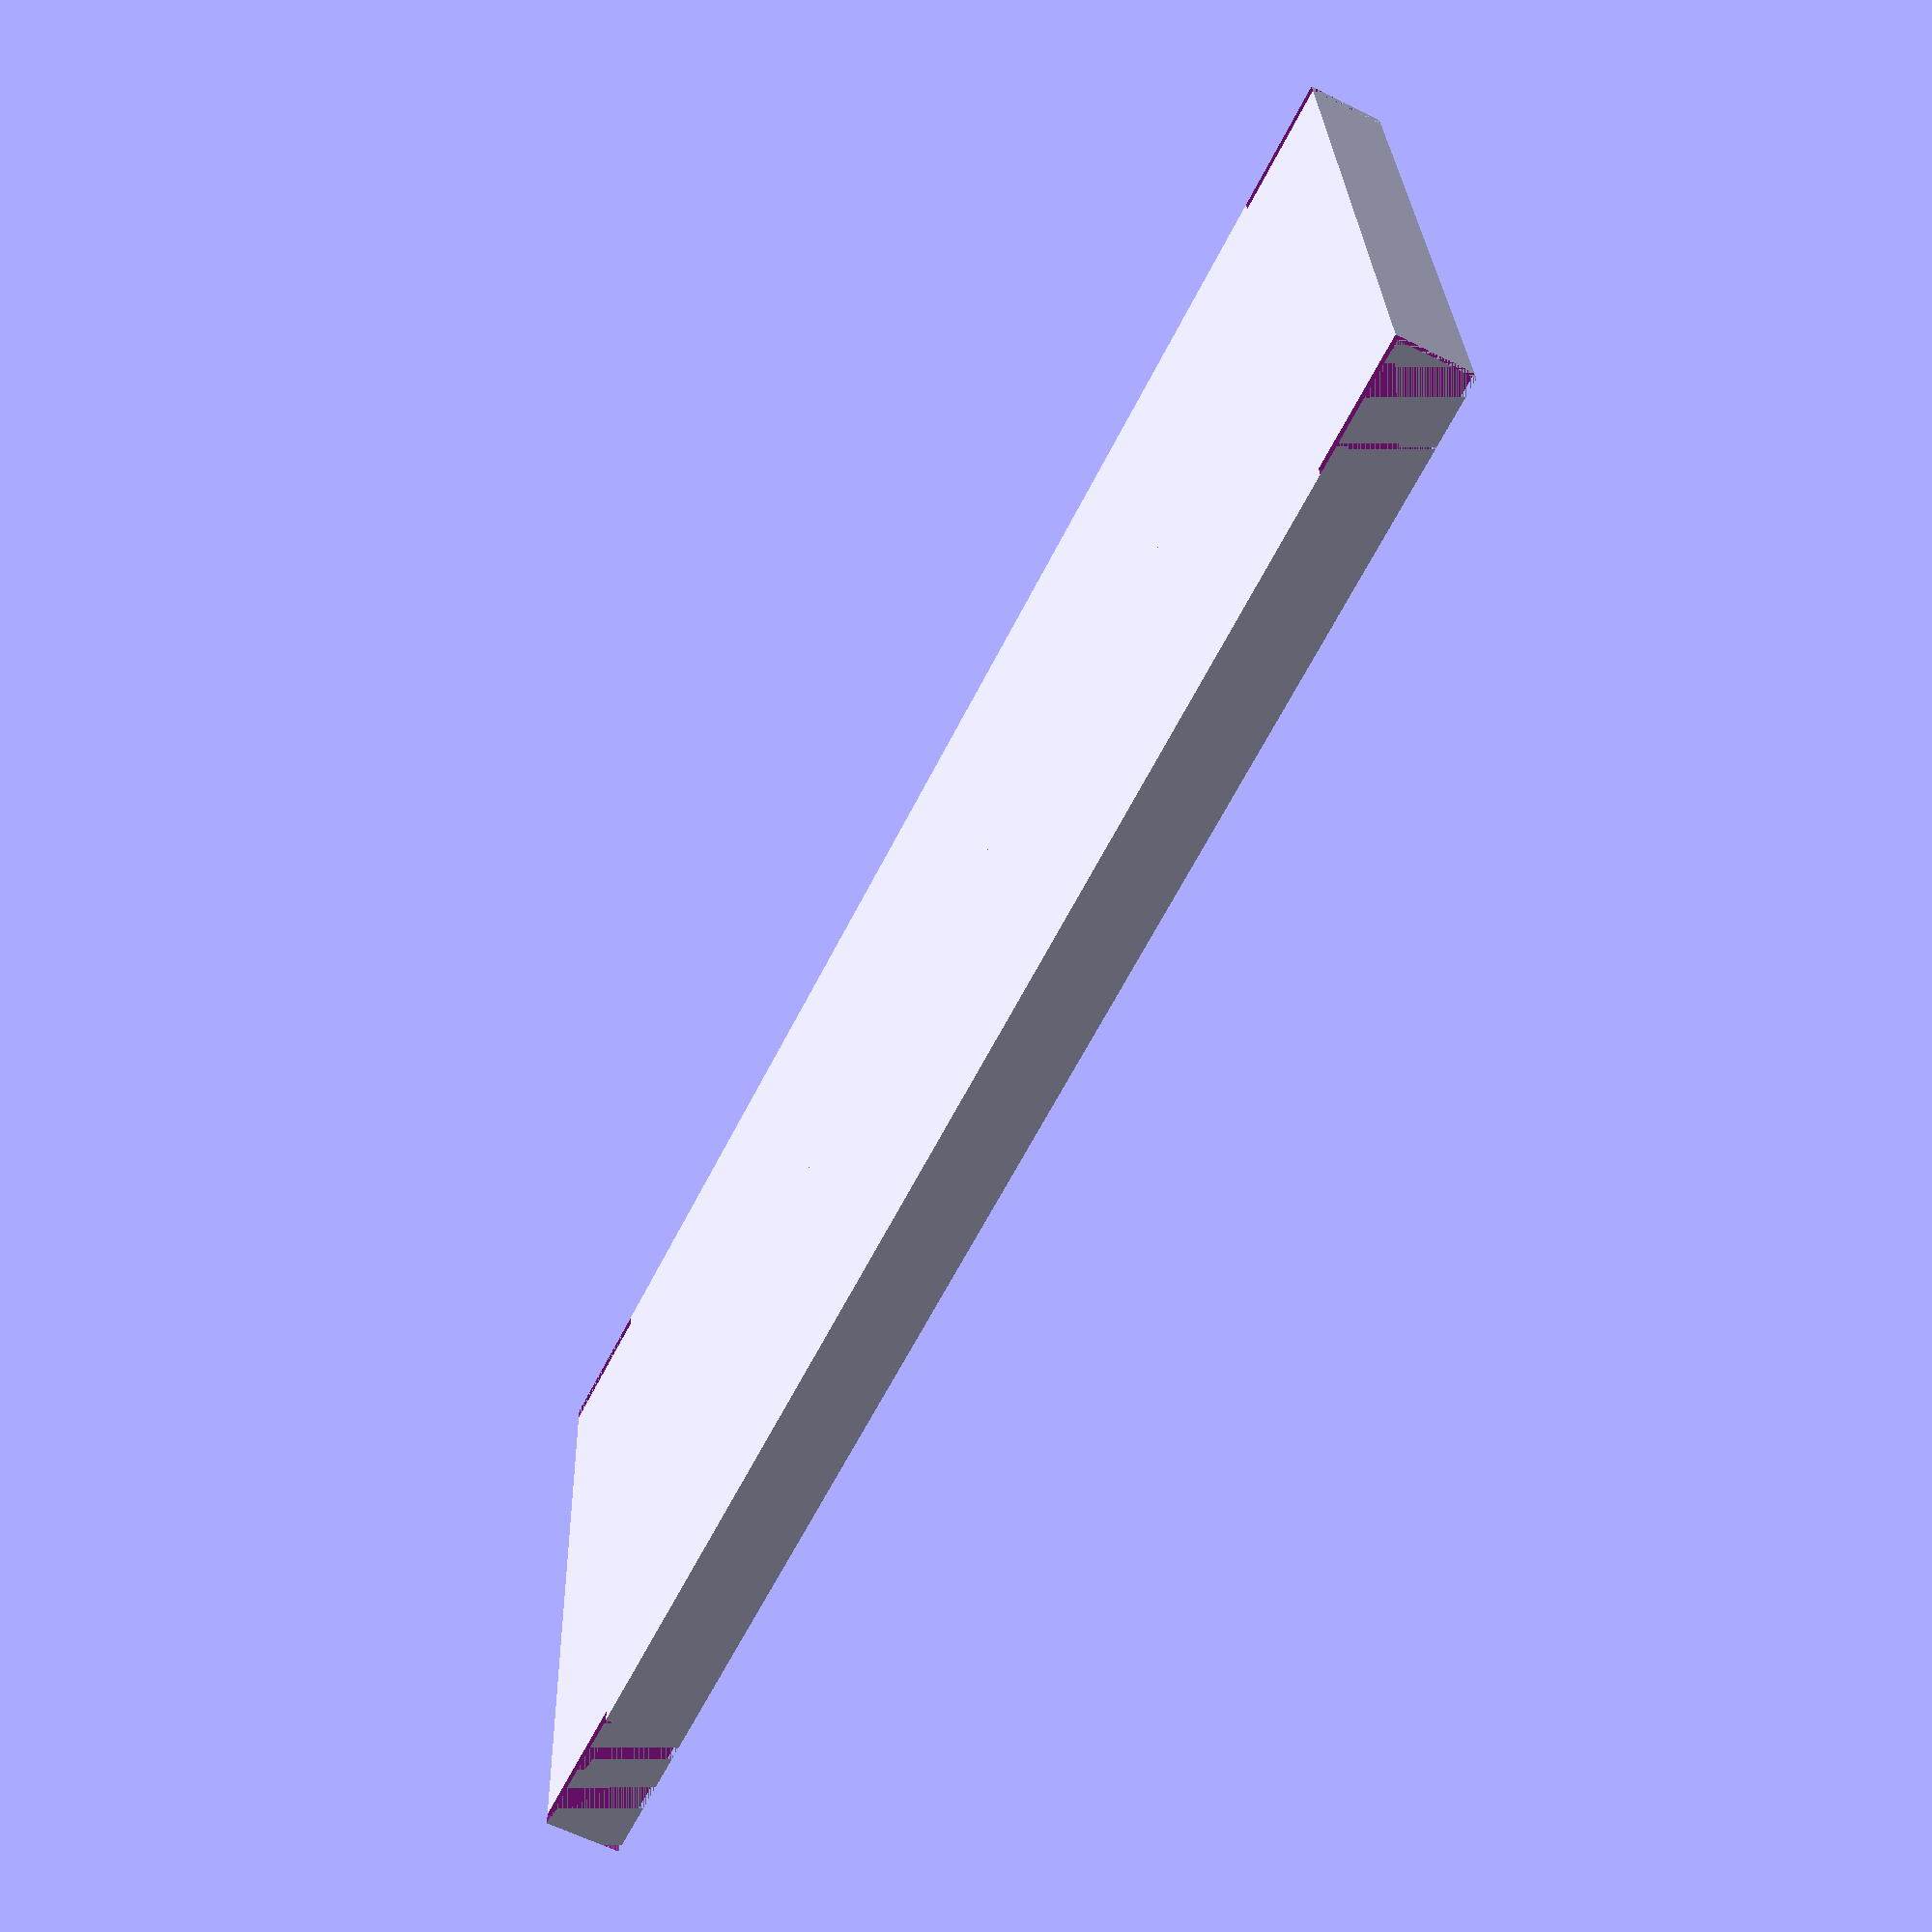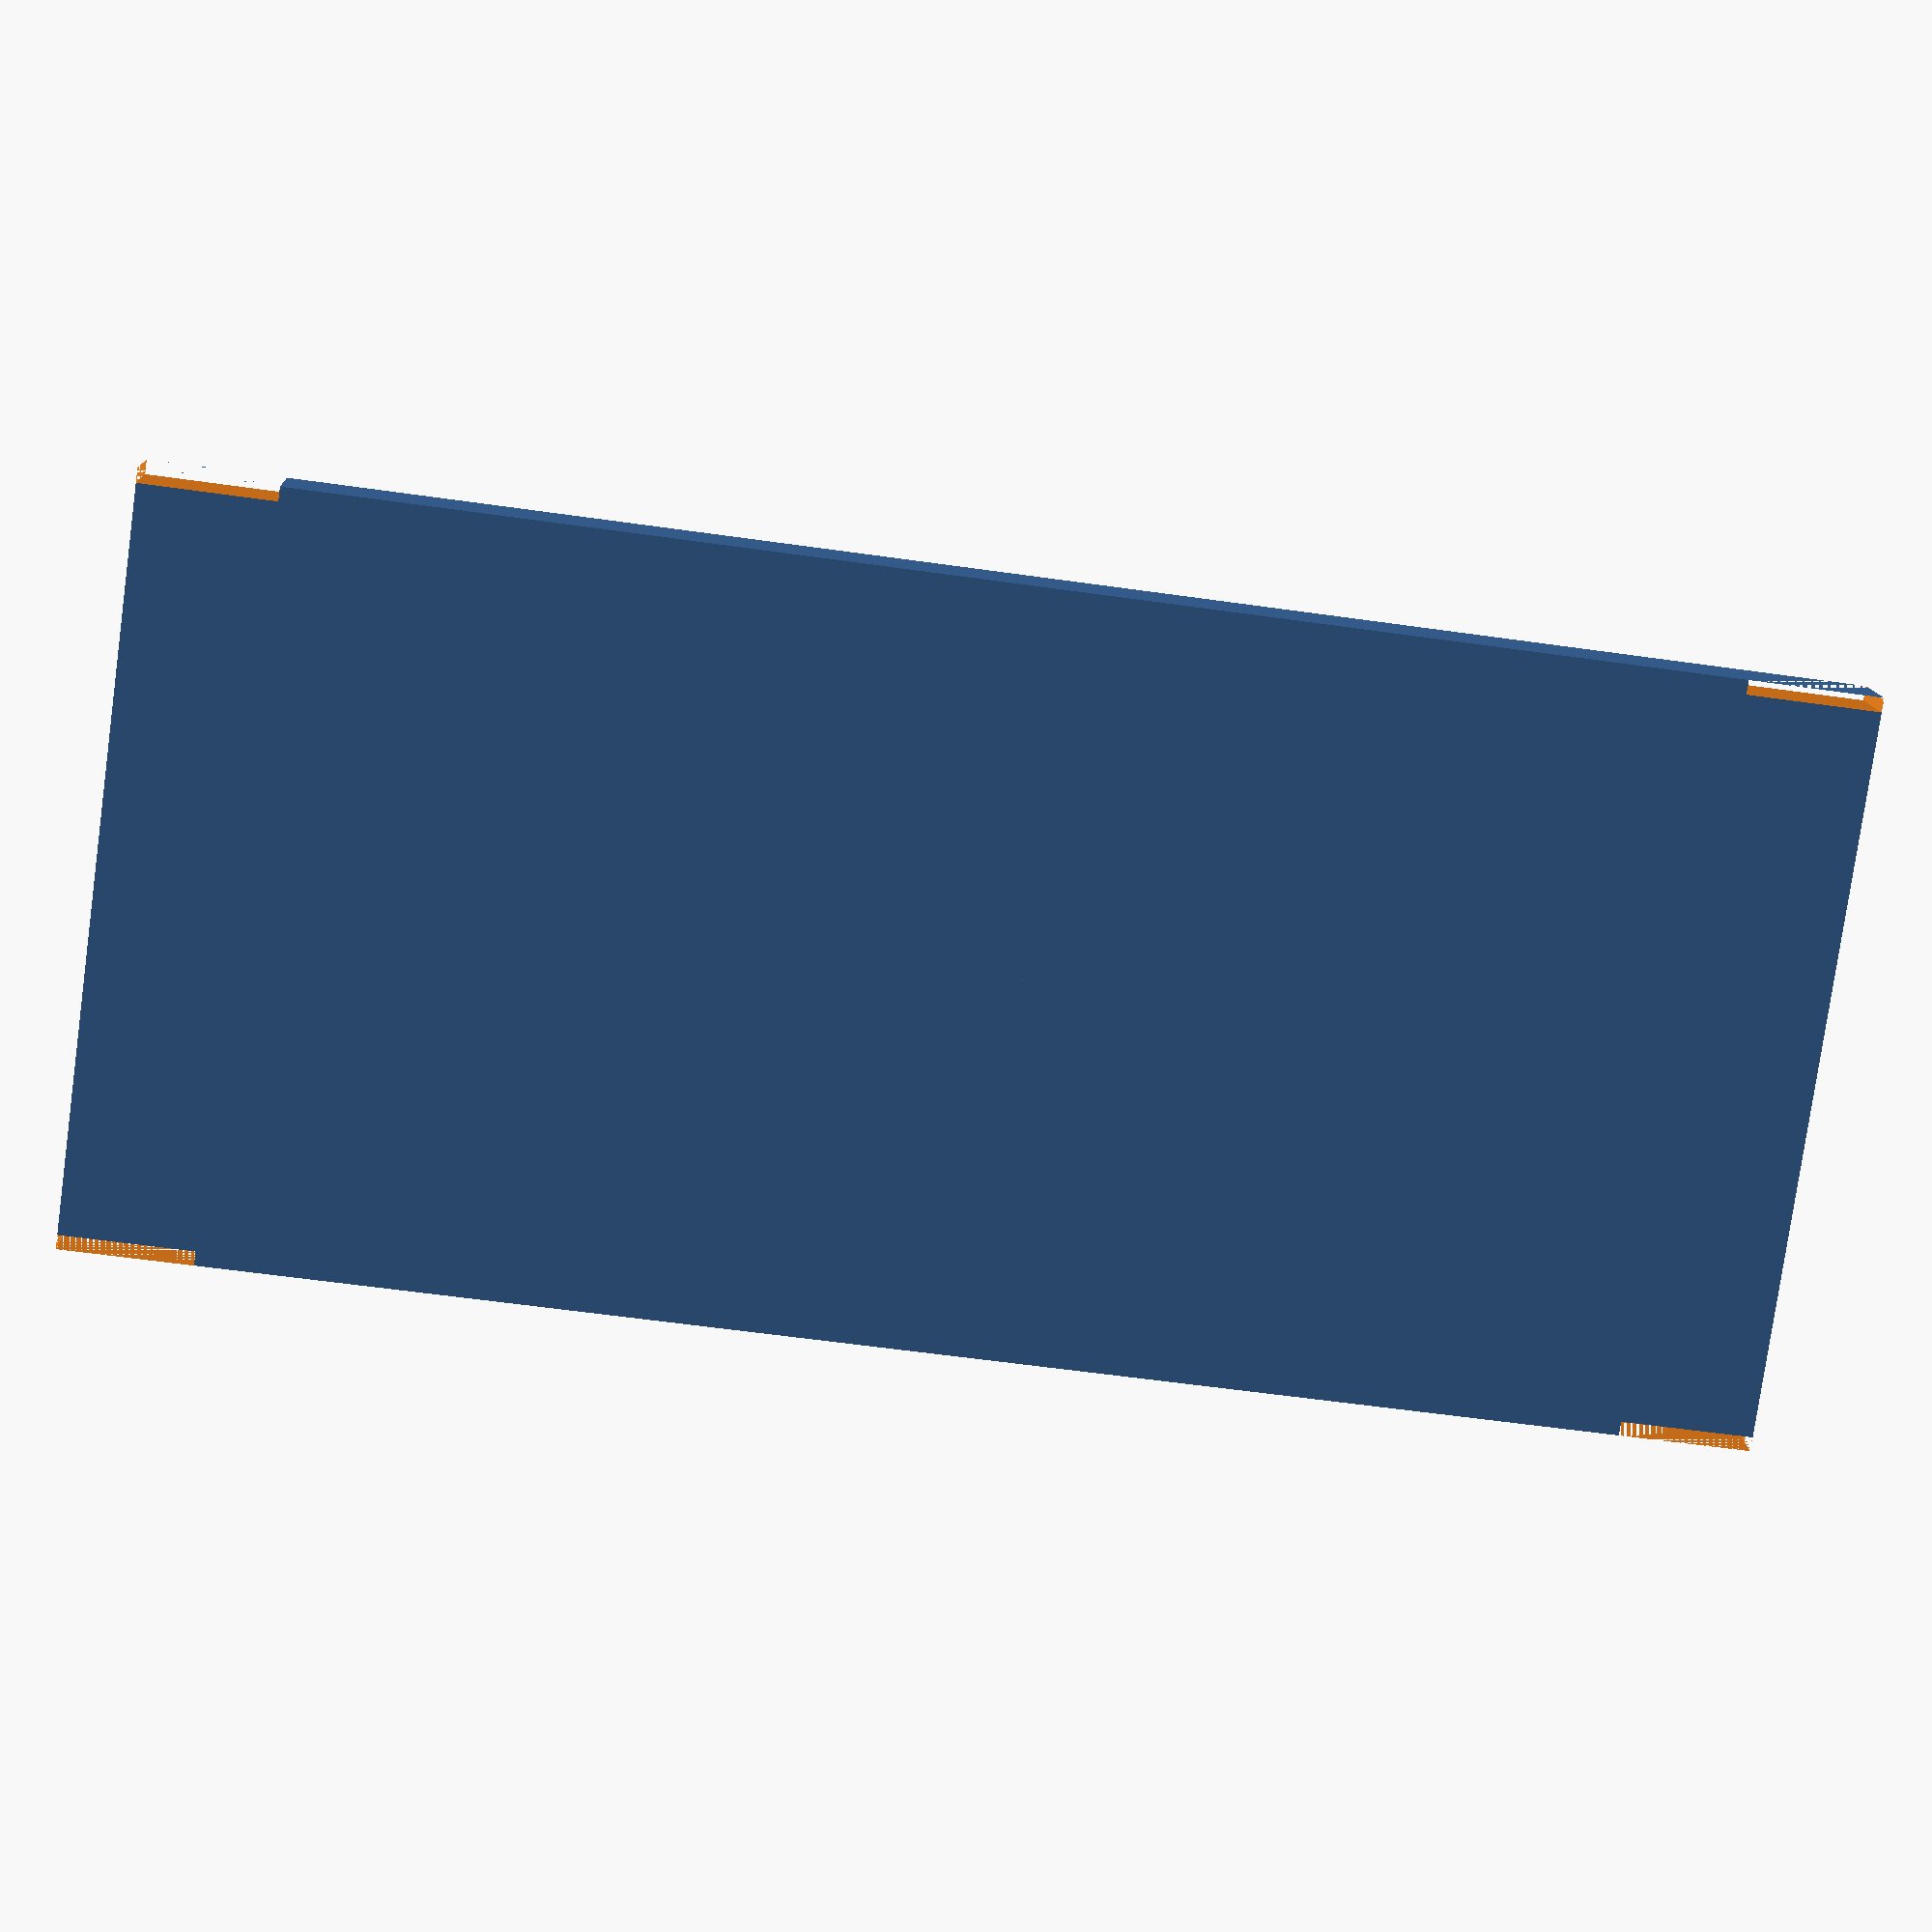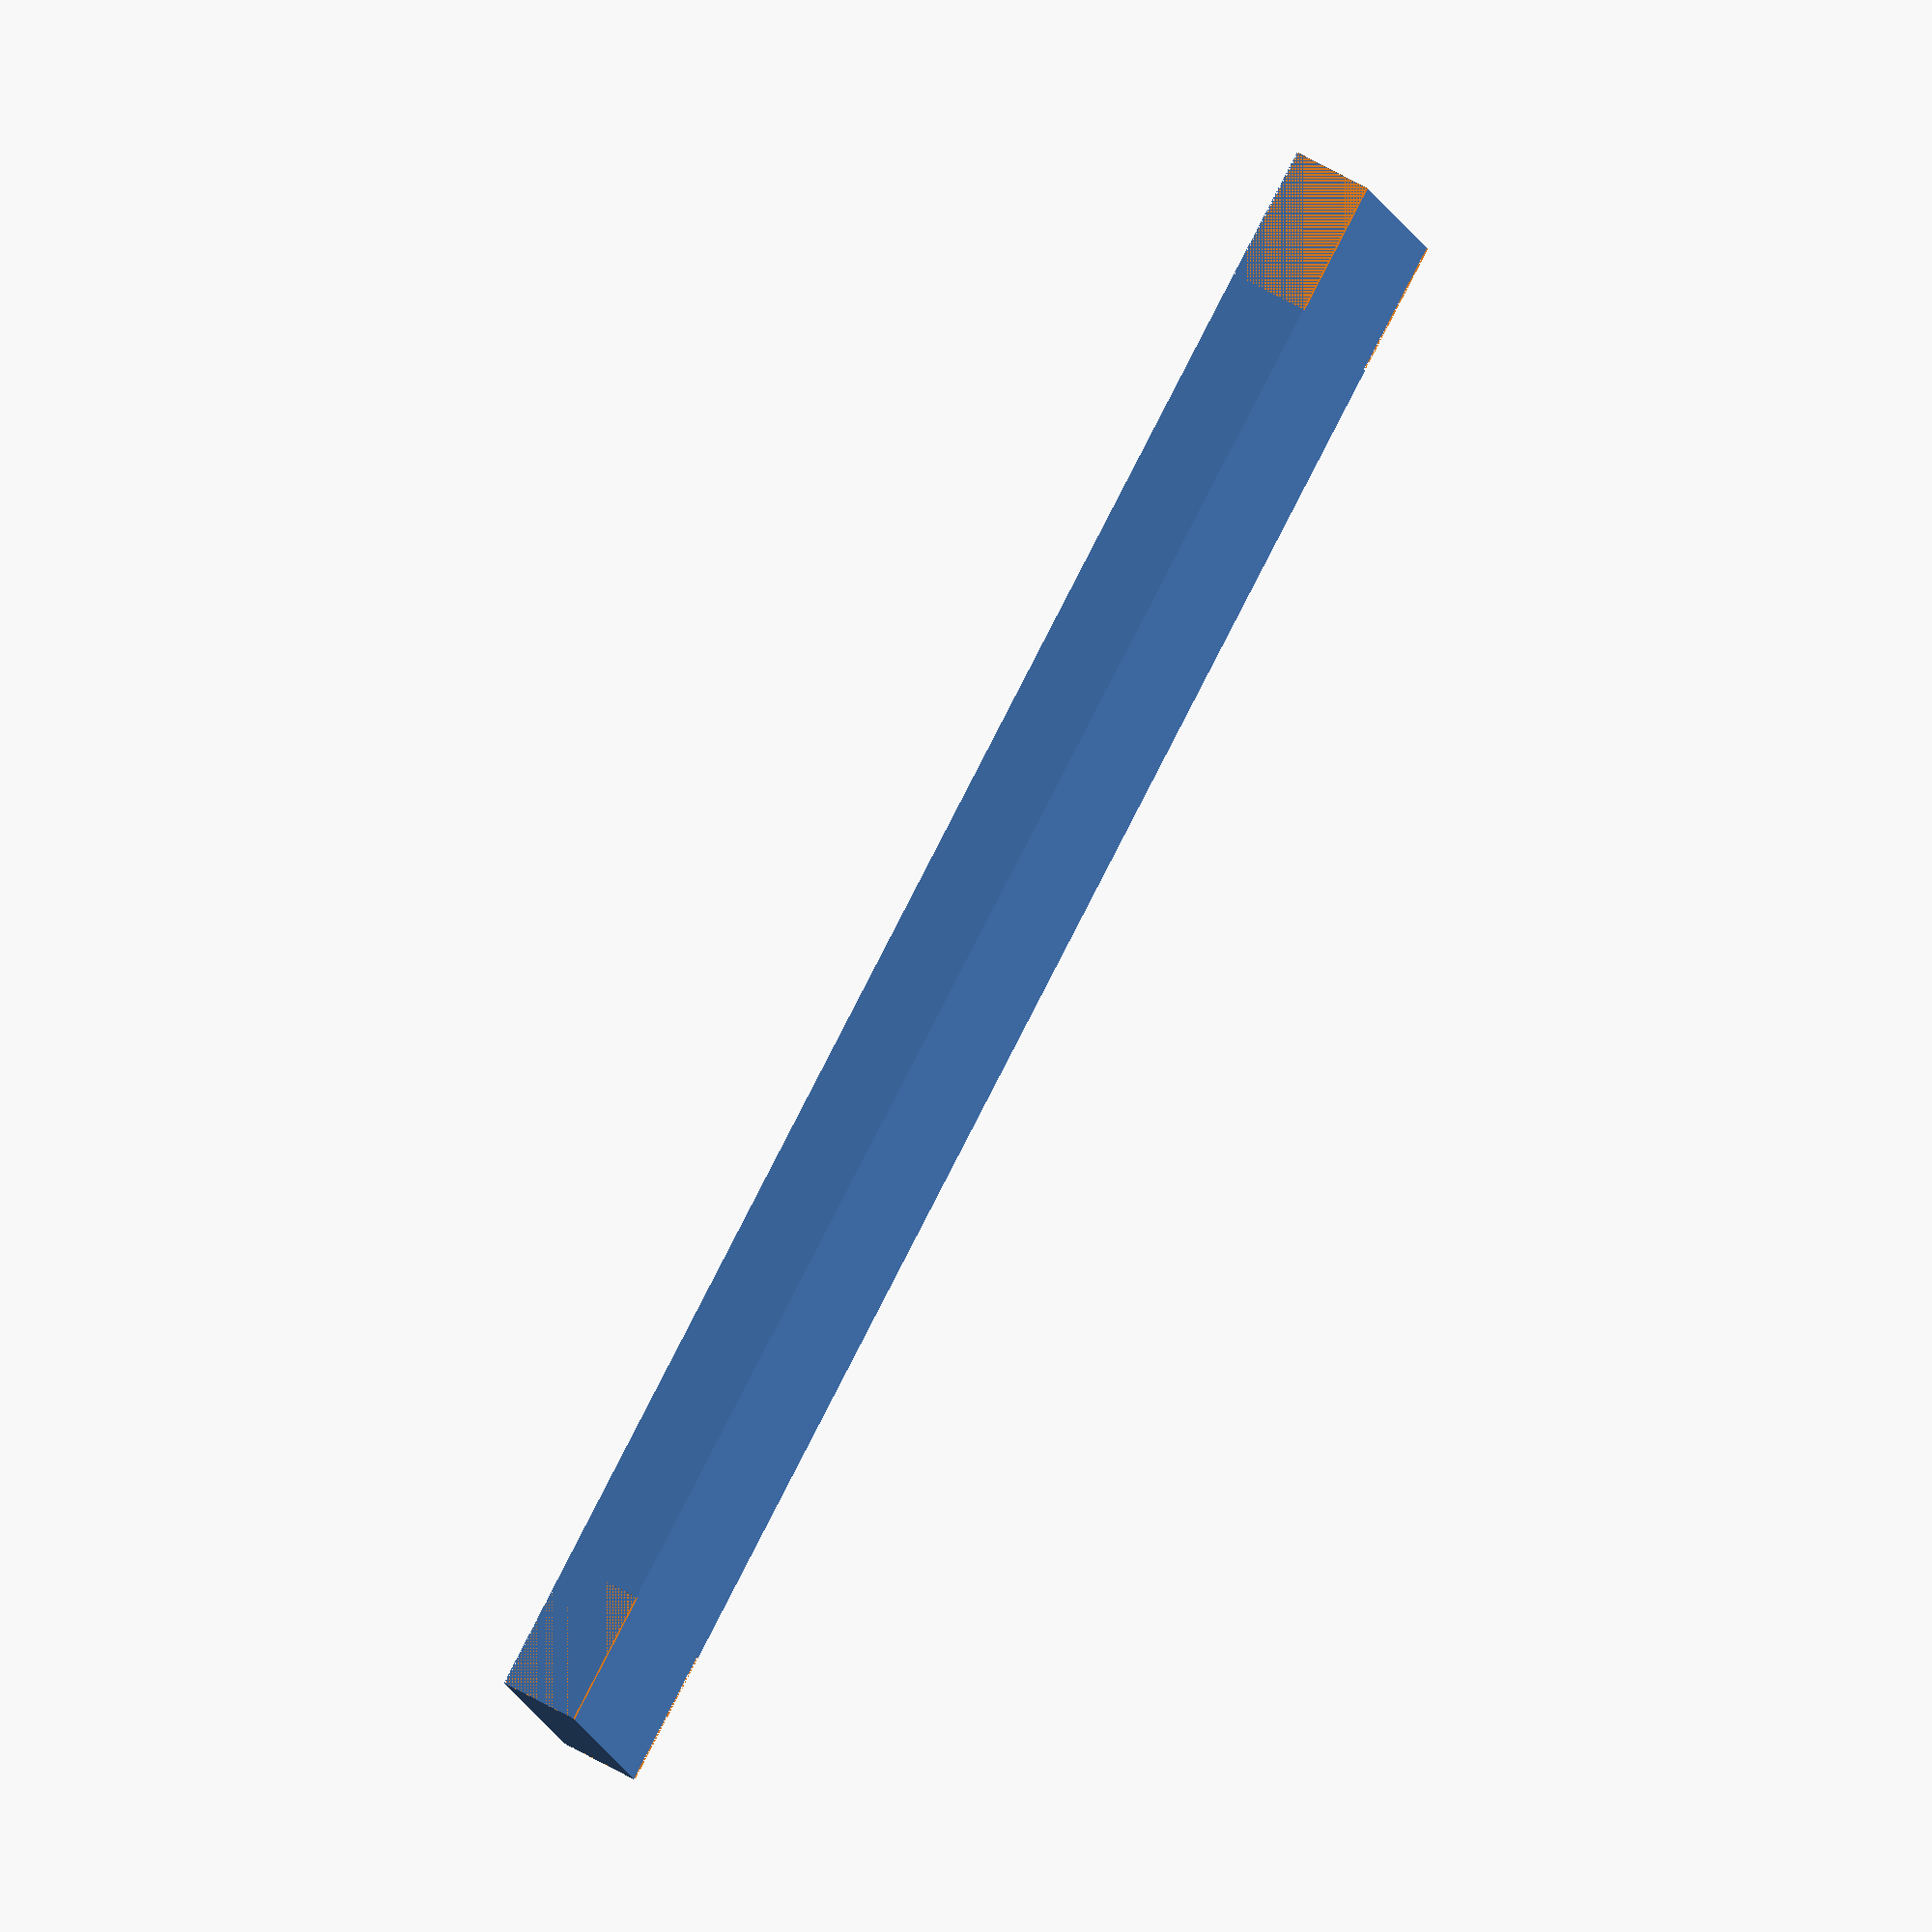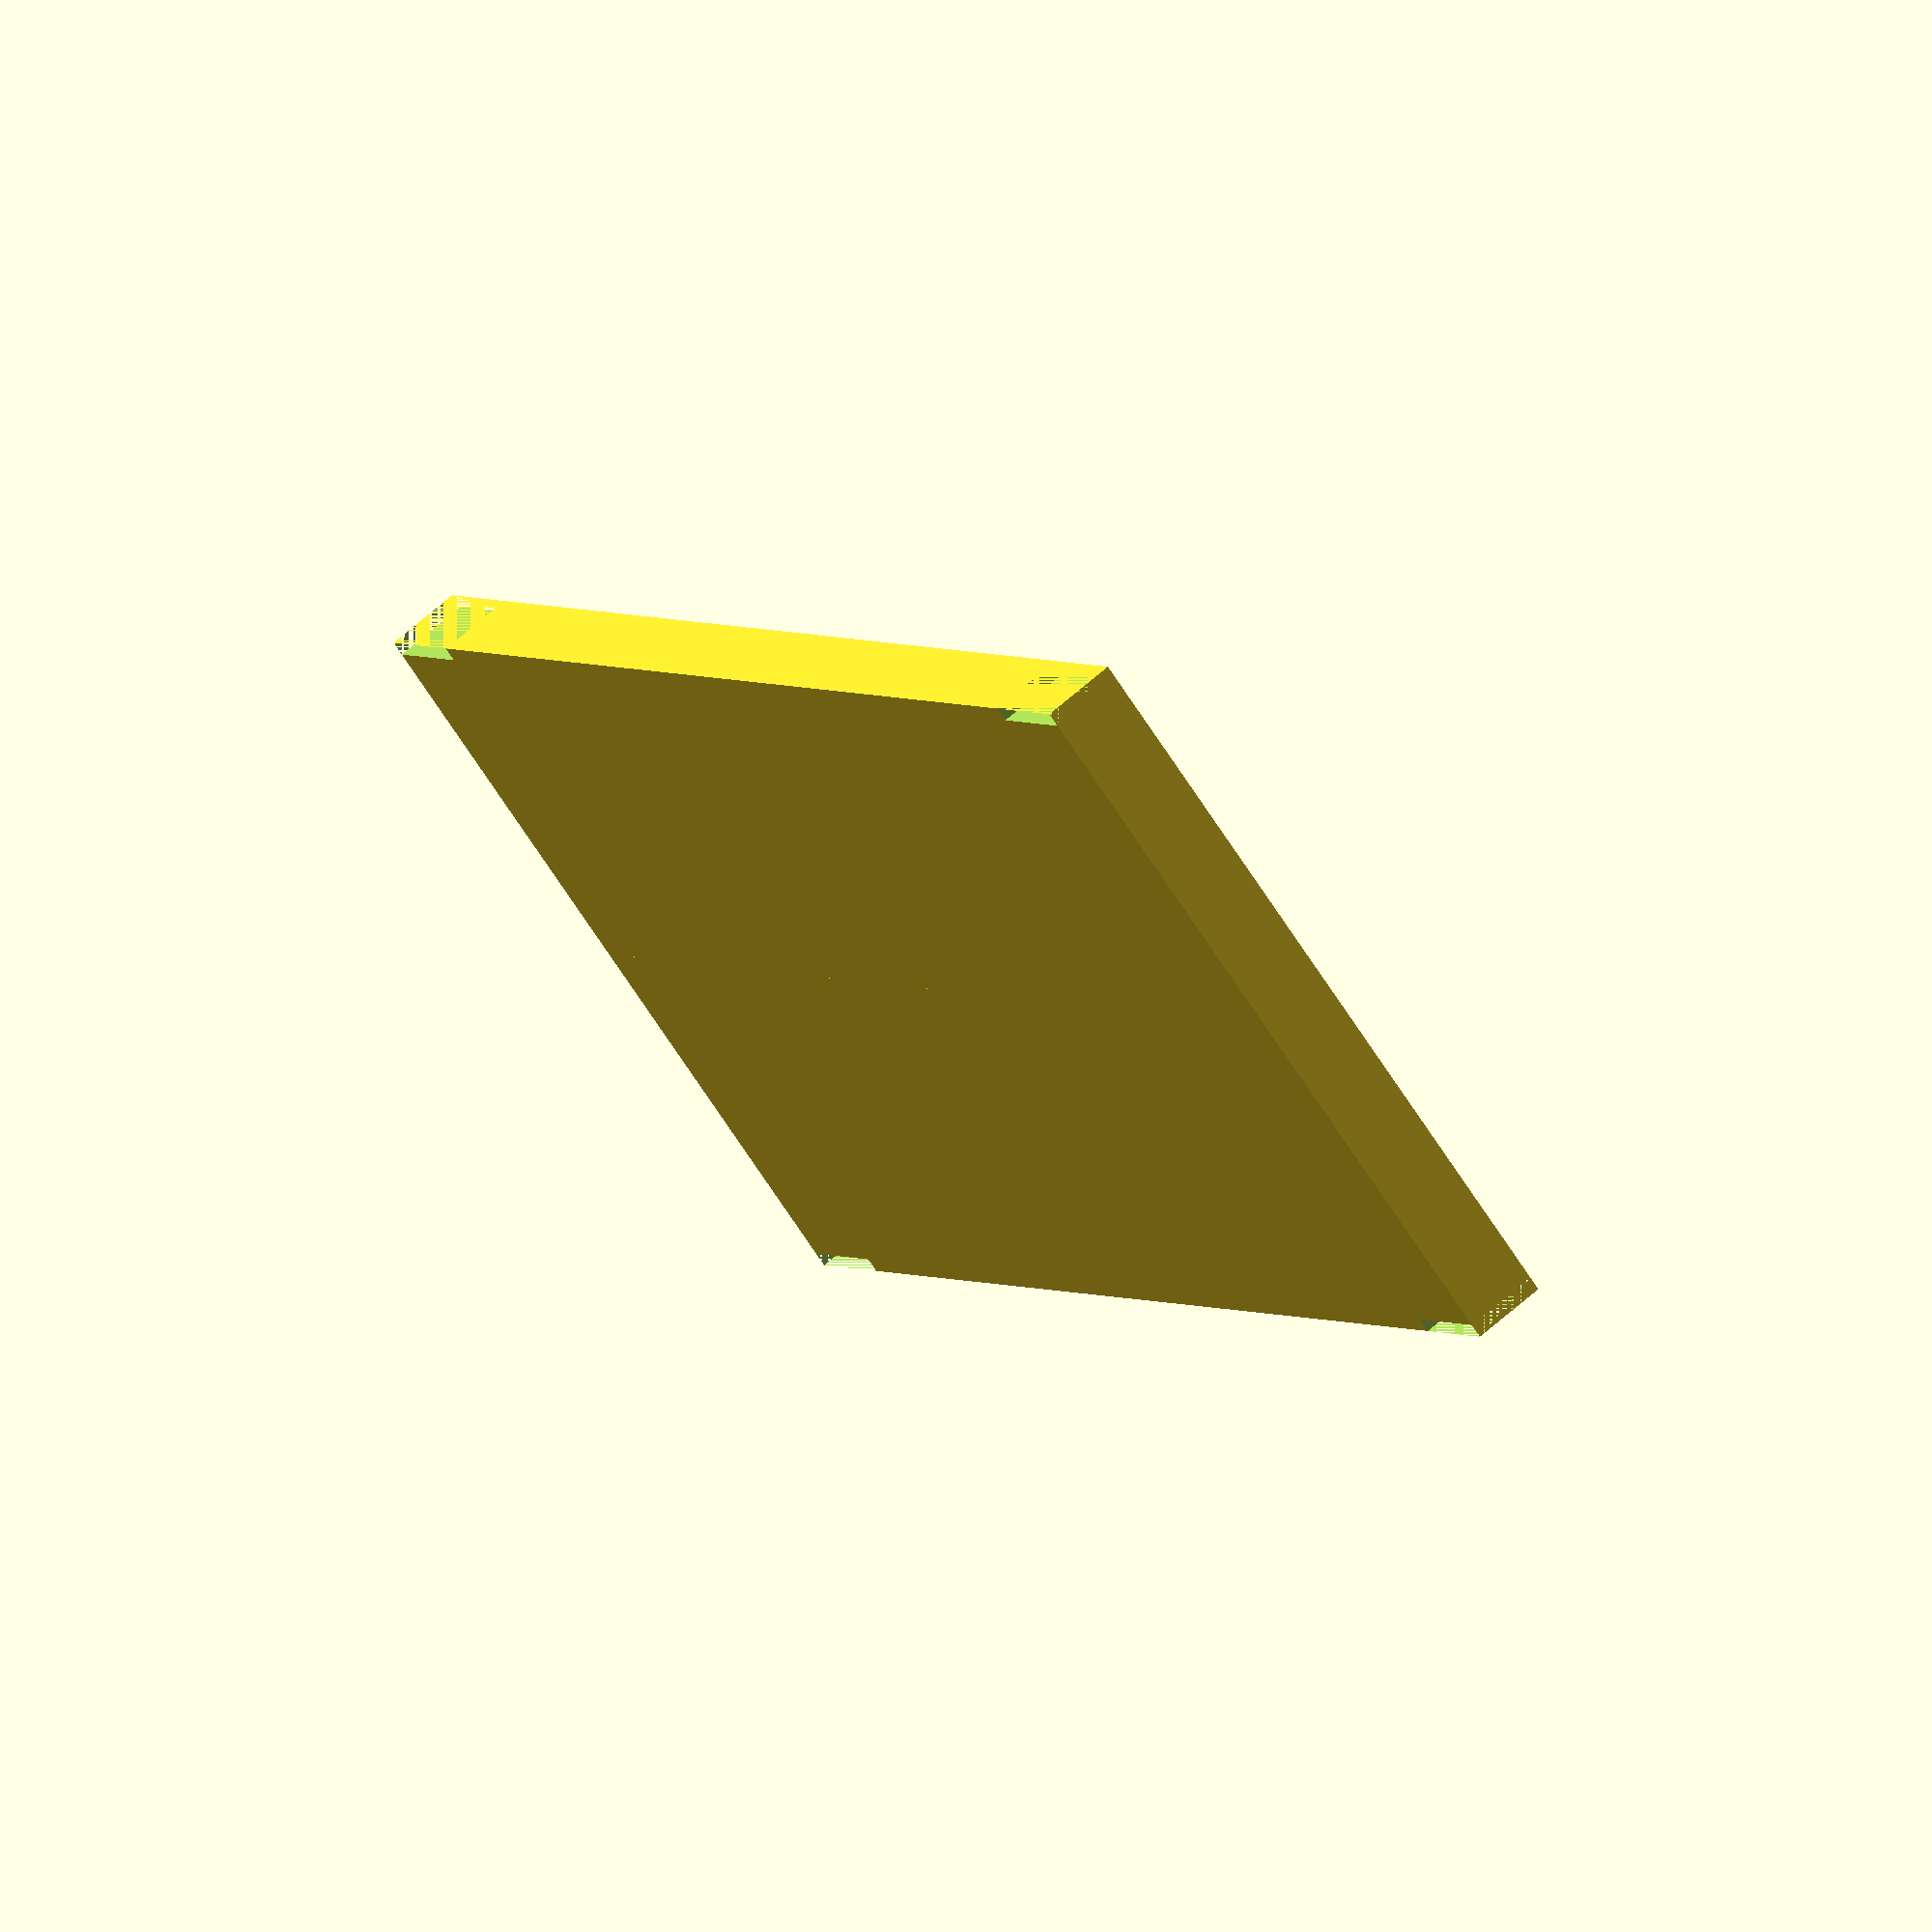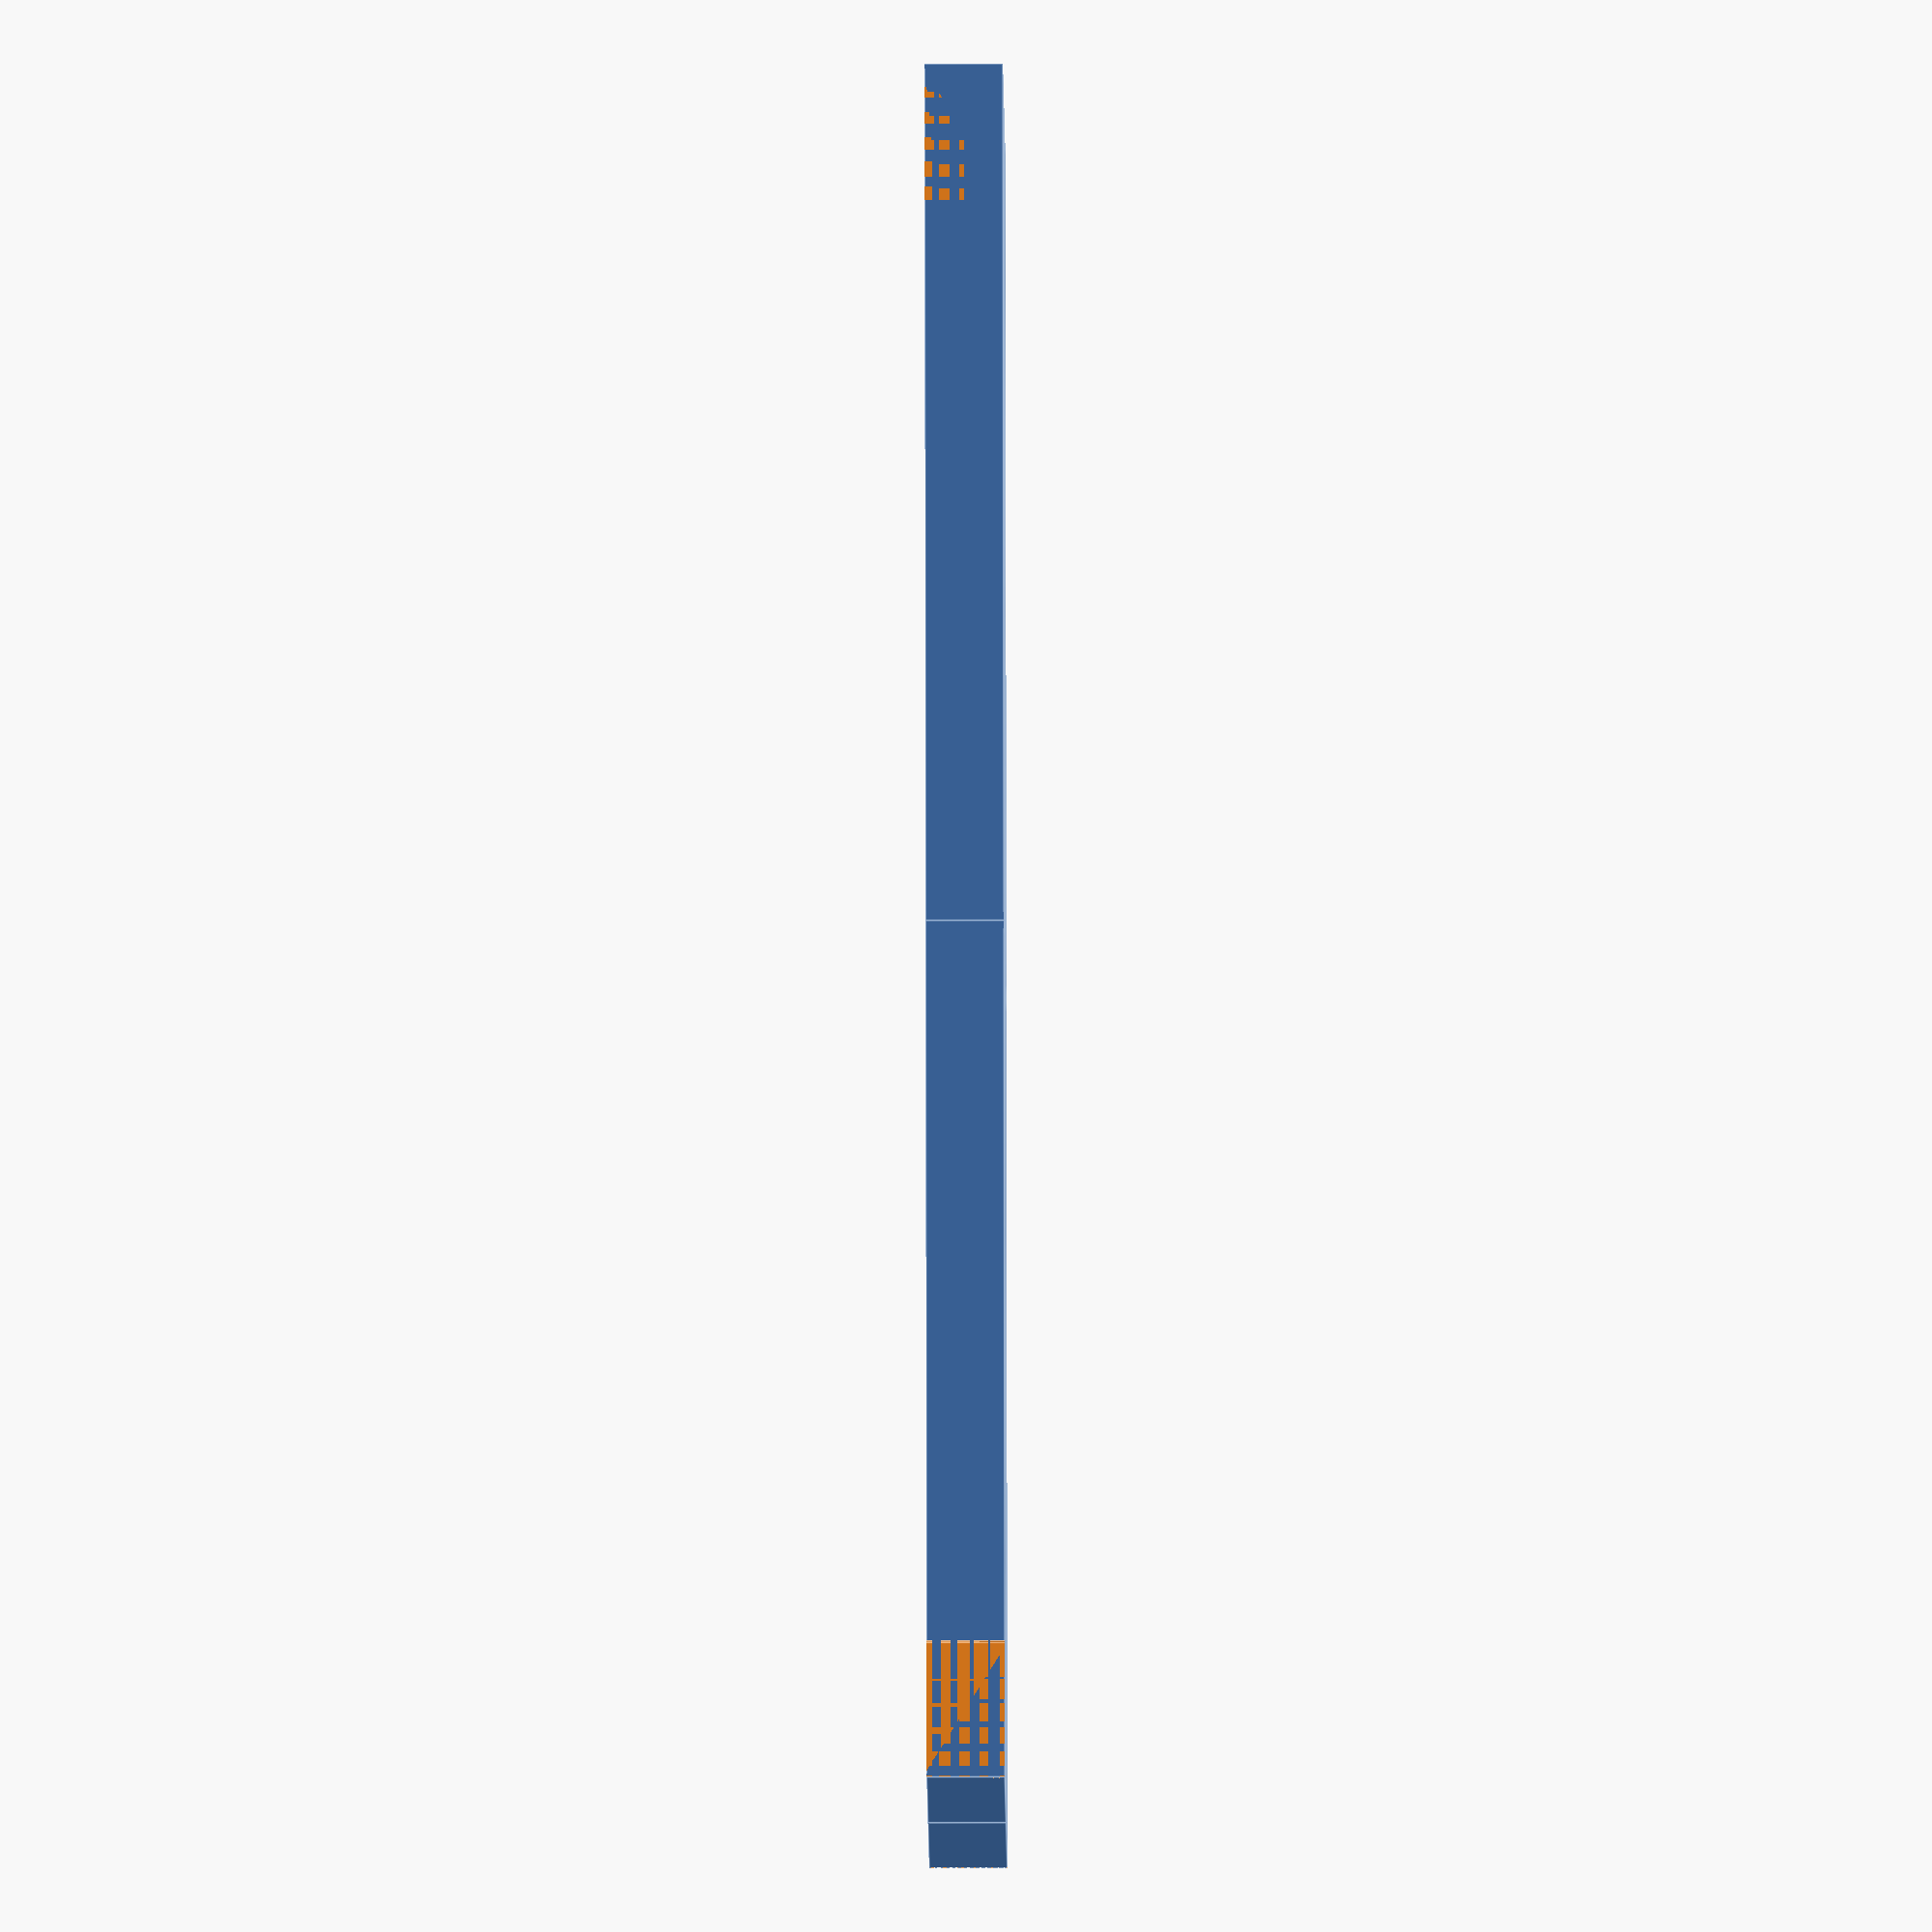
<openscad>
// Units are inches.
// This piece should be cut out of 1/10" stock.

quadrant();
mirror([1,0,0]) quadrant();
mirror([0,1,0]) mirror([1,0,0]) quadrant();
mirror([0,1,0]) quadrant();

module quadrant() {
    difference() {
        square([5, 11]);
        translate([5 - (3/16), 11 - 1.75, 0]) square([(3/16), 1.75]);
    }
}
</openscad>
<views>
elev=60.5 azim=93.8 roll=242.8 proj=p view=wireframe
elev=168.1 azim=277.9 roll=182.9 proj=p view=wireframe
elev=103.1 azim=279.7 roll=62.2 proj=o view=solid
elev=114.7 azim=34.7 roll=131.9 proj=o view=solid
elev=206.6 azim=160.1 roll=269.8 proj=o view=edges
</views>
